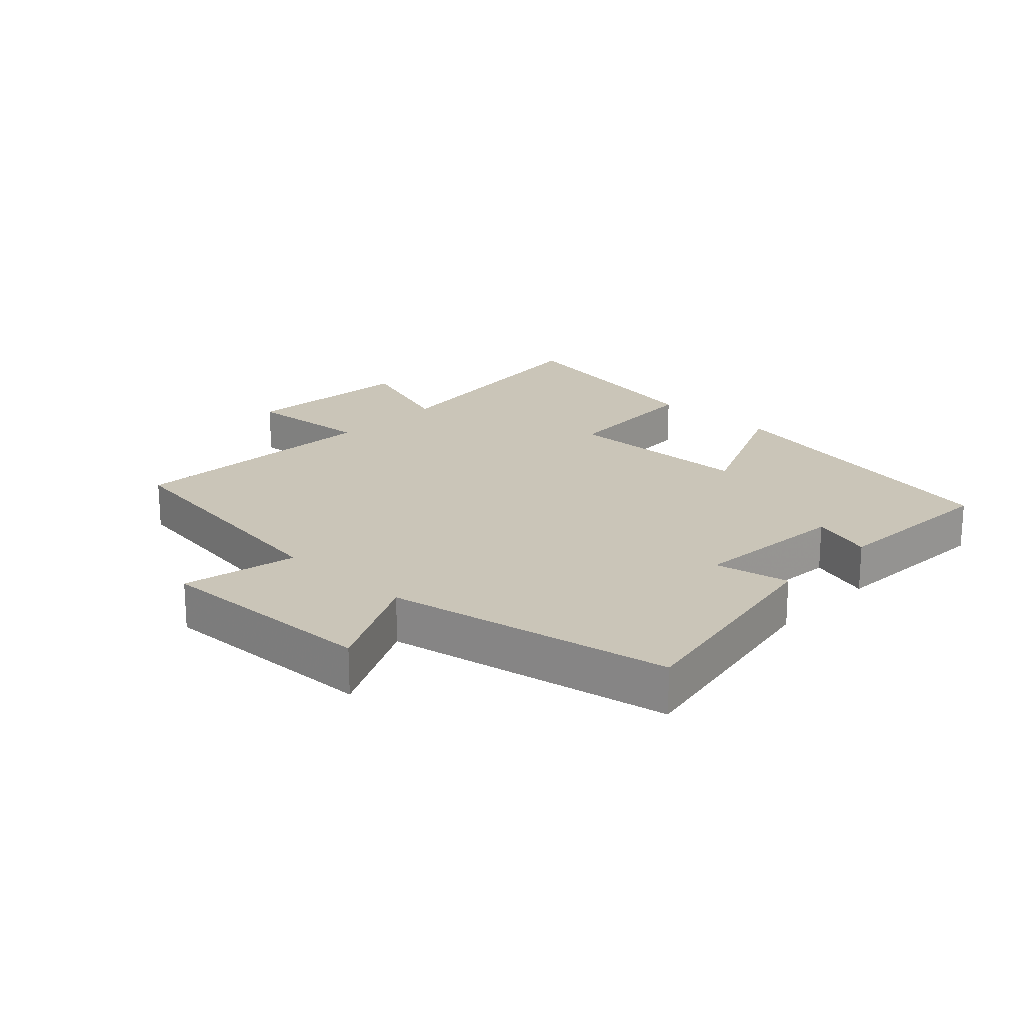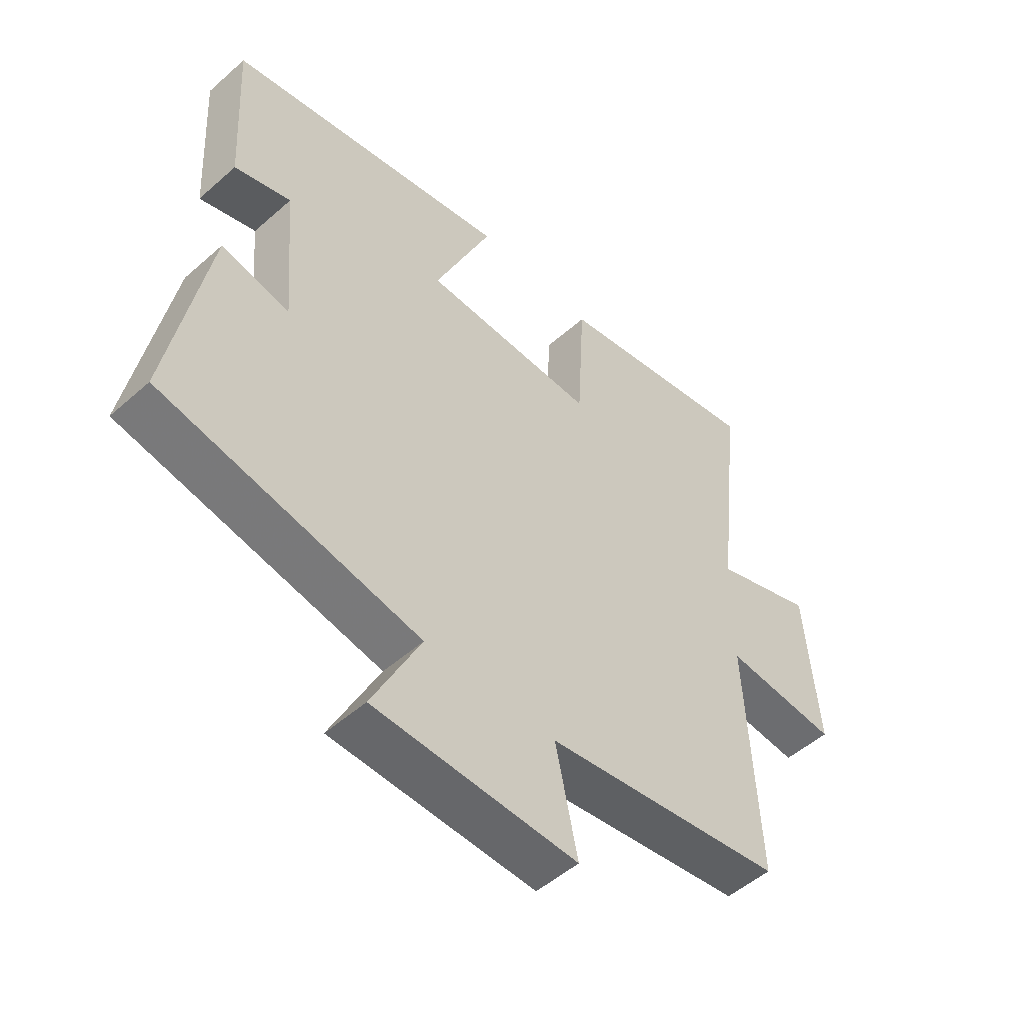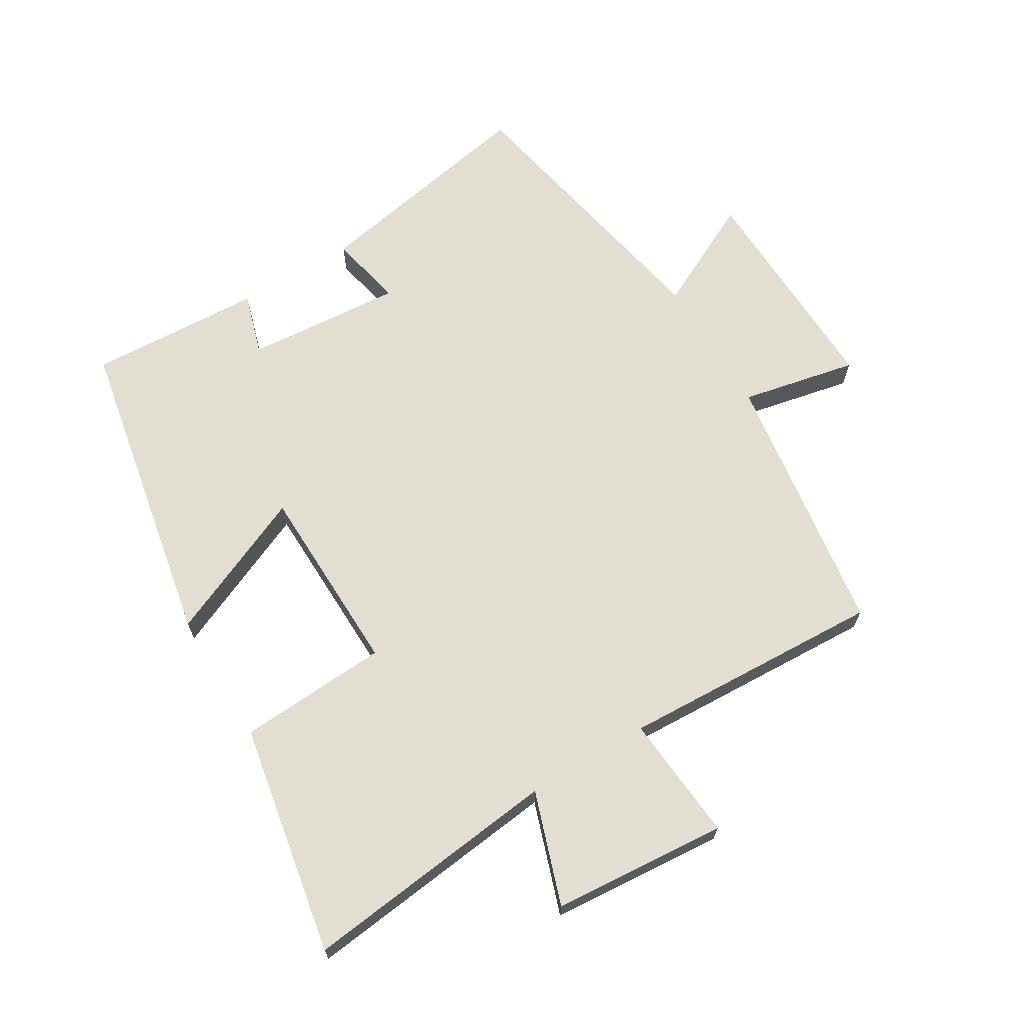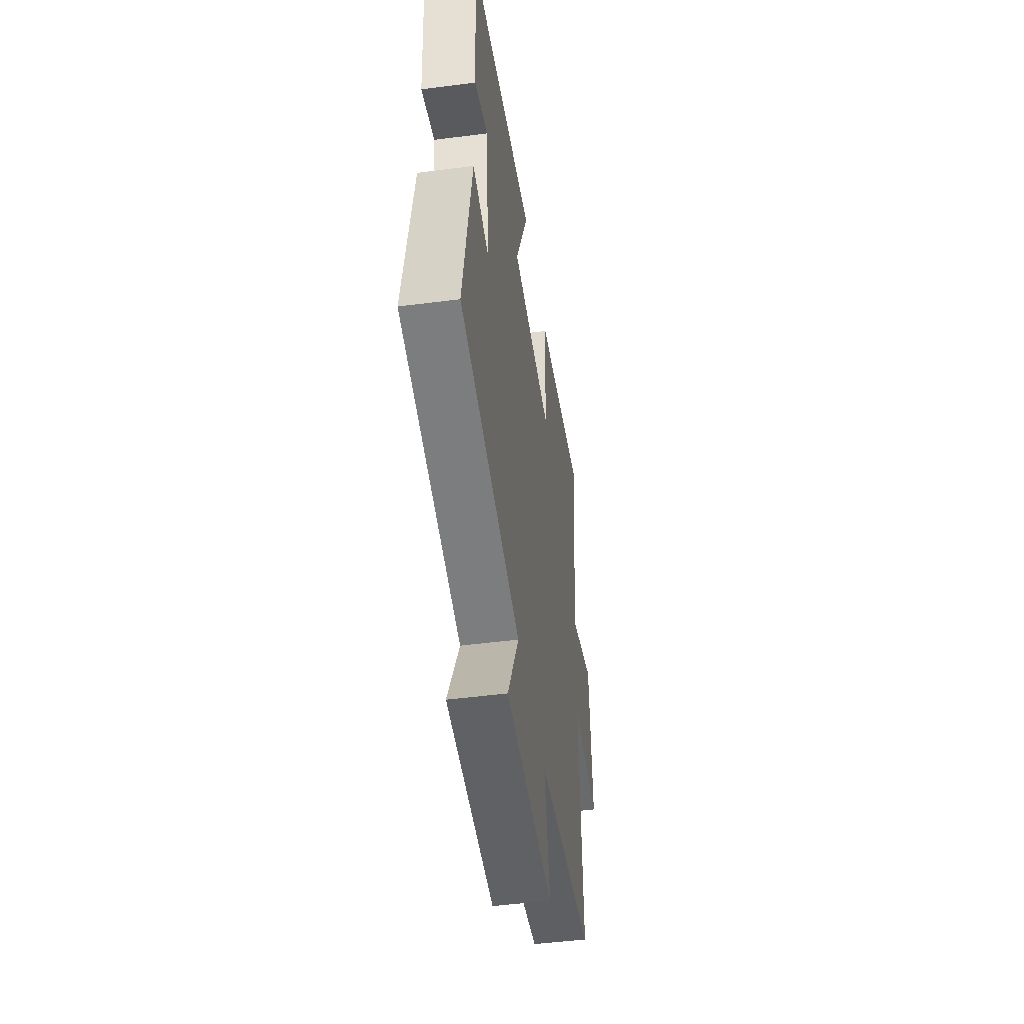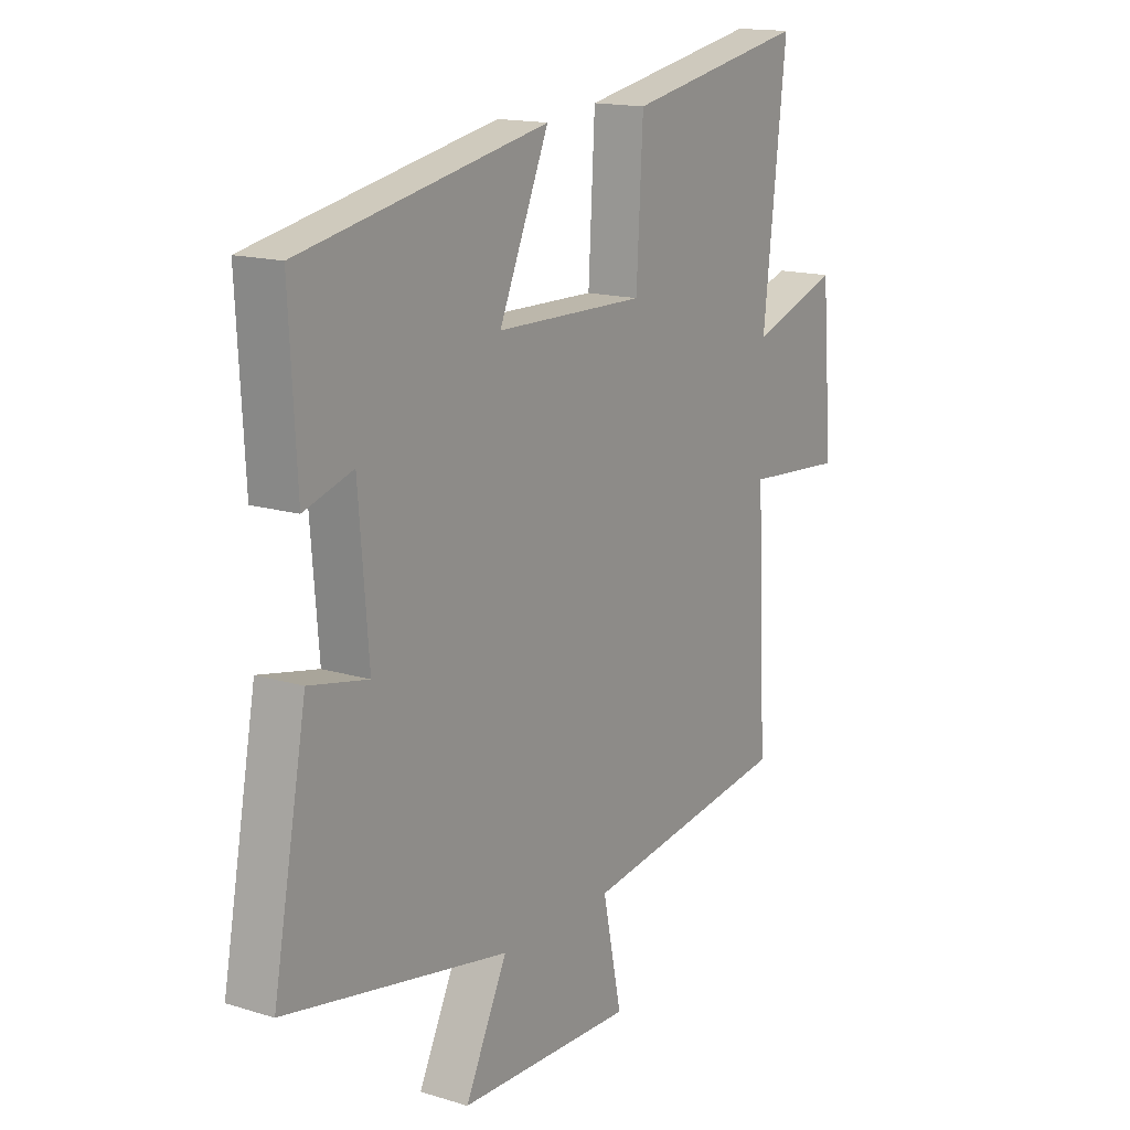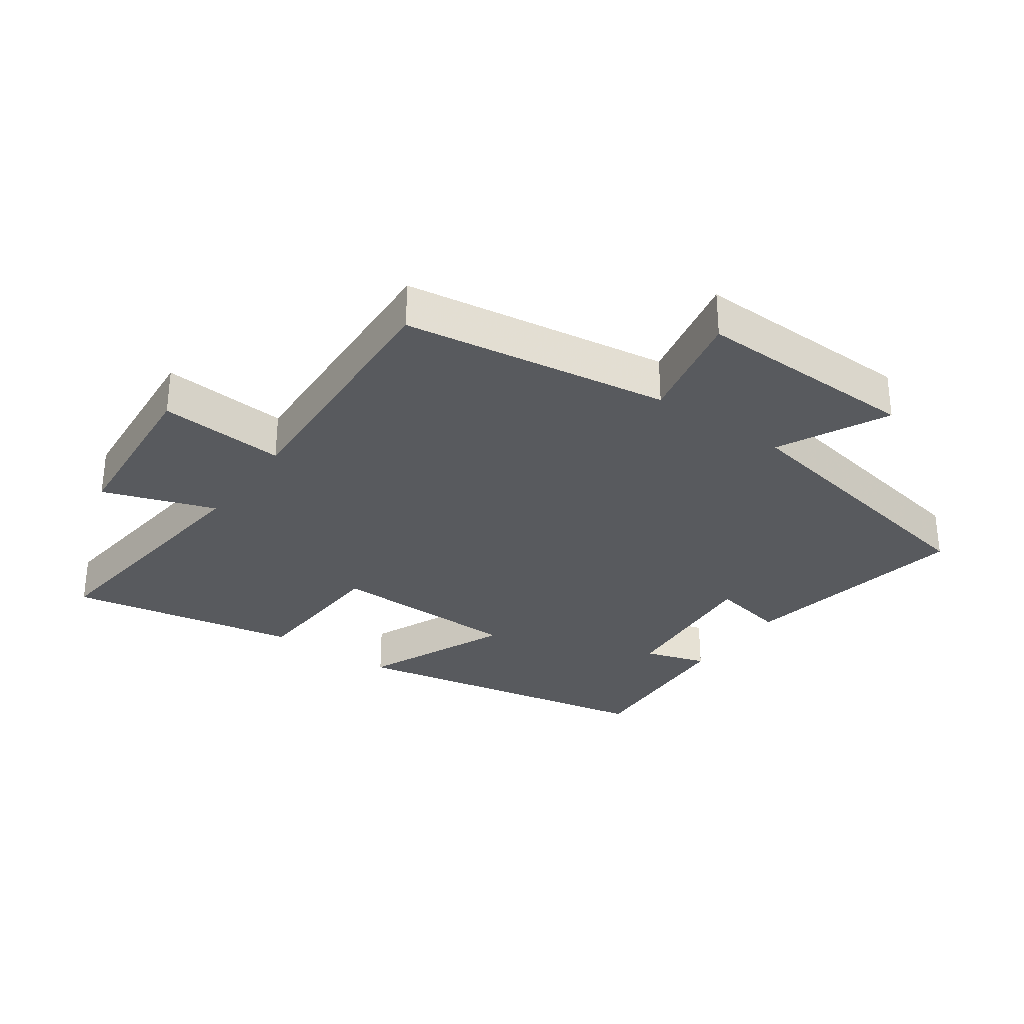
<metadata>
{"format":"obj","ext":"obj","renderer":"f3d","projection":"perspective","resolution":1024,"background":"white","views":[{"elev":20.4,"azim":-136.5,"up":"+Y"},{"elev":-51.1,"azim":-46.1,"up":"+Z"},{"elev":67.4,"azim":58.8,"up":"+Y"},{"elev":-48.4,"azim":-81.7,"up":"+Z"},{"elev":15.4,"azim":-57.0,"up":"+Z"},{"elev":-30.9,"azim":144.8,"up":"+Y"}]}
</metadata>
<code>
v -0.515 0.07 0.405
v -0.026 0.07 0.5
v -0.125 0.07 0.272
v 0.173 0.07 0.266
v 0.186 0.07 0.5
v 0.546 0.07 0.567
v 0.5 0.07 0.165
v 0.675 0.07 0.225
v 0.697 0.07 -0.047
v 0.5 0.07 -0.031
v 0.52 0.07 -0.44
v 0.105 0.07 -0.5
v 0.143 0.07 -0.68
v -0.207 0.07 -0.67
v -0.123 0.07 -0.5
v -0.567 0.07 -0.415
v -0.5 0.07 -0.055
v -0.383 0.07 -0.079
v -0.403 0.07 0.165
v -0.5 0.07 0.135
v -0.515 0 0.405
v -0.026 0 0.5
v -0.125 0 0.272
v 0.173 0 0.266
v 0.186 0 0.5
v 0.546 0 0.567
v 0.5 0 0.165
v 0.675 0 0.225
v 0.697 0 -0.047
v 0.5 0 -0.031
v 0.52 0 -0.44
v 0.105 0 -0.5
v 0.143 0 -0.68
v -0.207 0 -0.67
v -0.123 0 -0.5
v -0.567 0 -0.415
v -0.5 0 -0.055
v -0.383 0 -0.079
v -0.403 0 0.165
v -0.5 0 0.135
f 19 20 1 2
f 18 19 2 3
f 15 16 17 18
f 15 18 3 4
f 12 13 14 15
f 10 11 12 15
f 10 15 4
f 7 8 9 10
f 7 10 4 5
f 5 6 7
f 22 21 40 39
f 23 22 39 38
f 38 37 36 35
f 24 23 38 35
f 35 34 33 32
f 35 32 31 30
f 24 35 30
f 30 29 28 27
f 25 24 30 27
f 27 26 25
f 1 21 22 2
f 2 22 23 3
f 3 23 24 4
f 4 24 25 5
f 5 25 26 6
f 6 26 27 7
f 7 27 28 8
f 8 28 29 9
f 9 29 30 10
f 10 30 31 11
f 11 31 32 12
f 12 32 33 13
f 13 33 34 14
f 14 34 35 15
f 15 35 36 16
f 16 36 37 17
f 17 37 38 18
f 18 38 39 19
f 19 39 40 20
f 20 40 21 1

</code>
